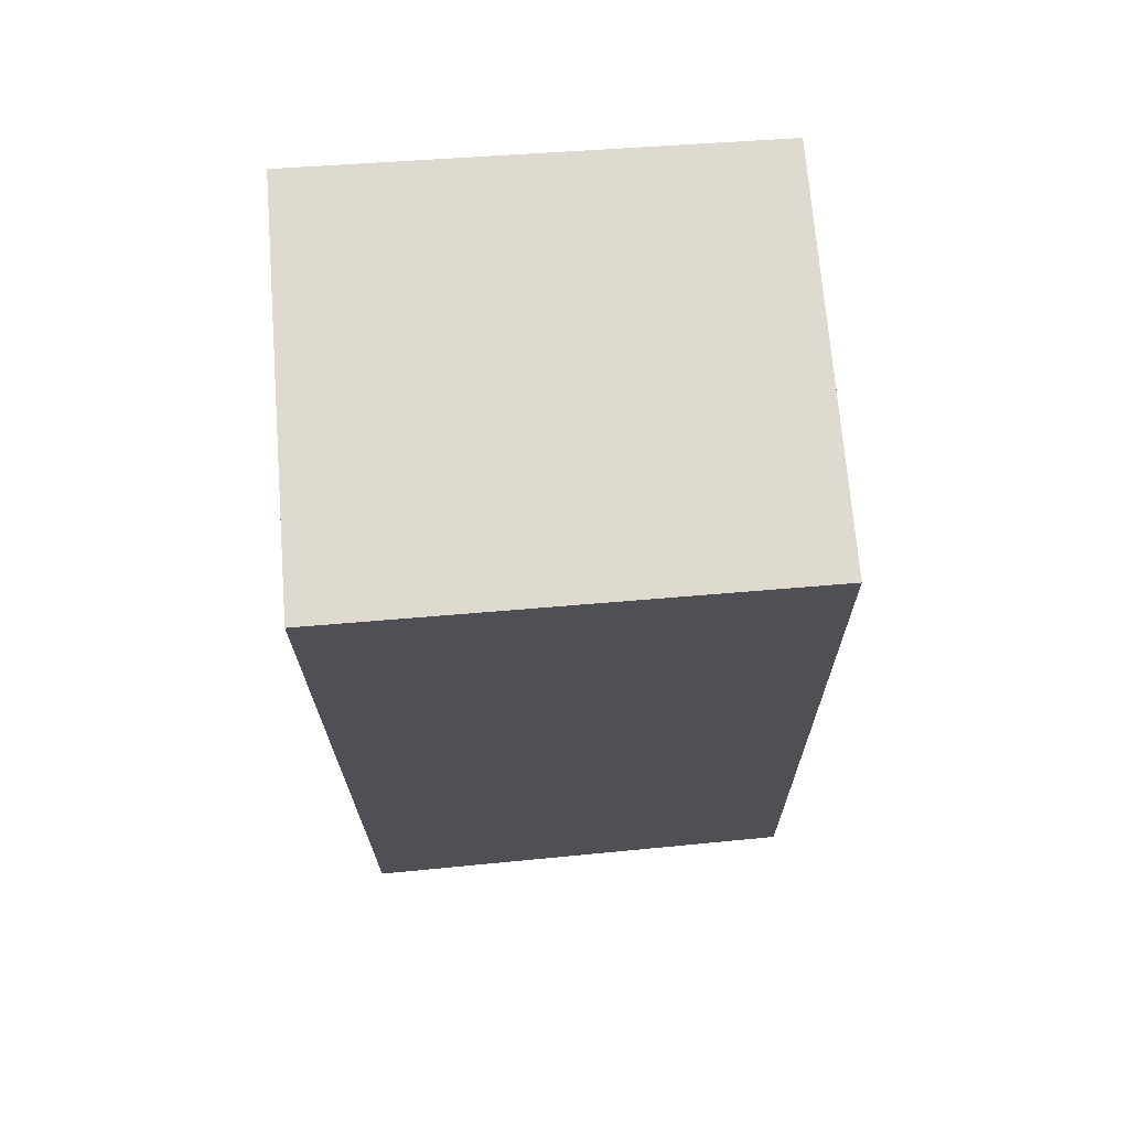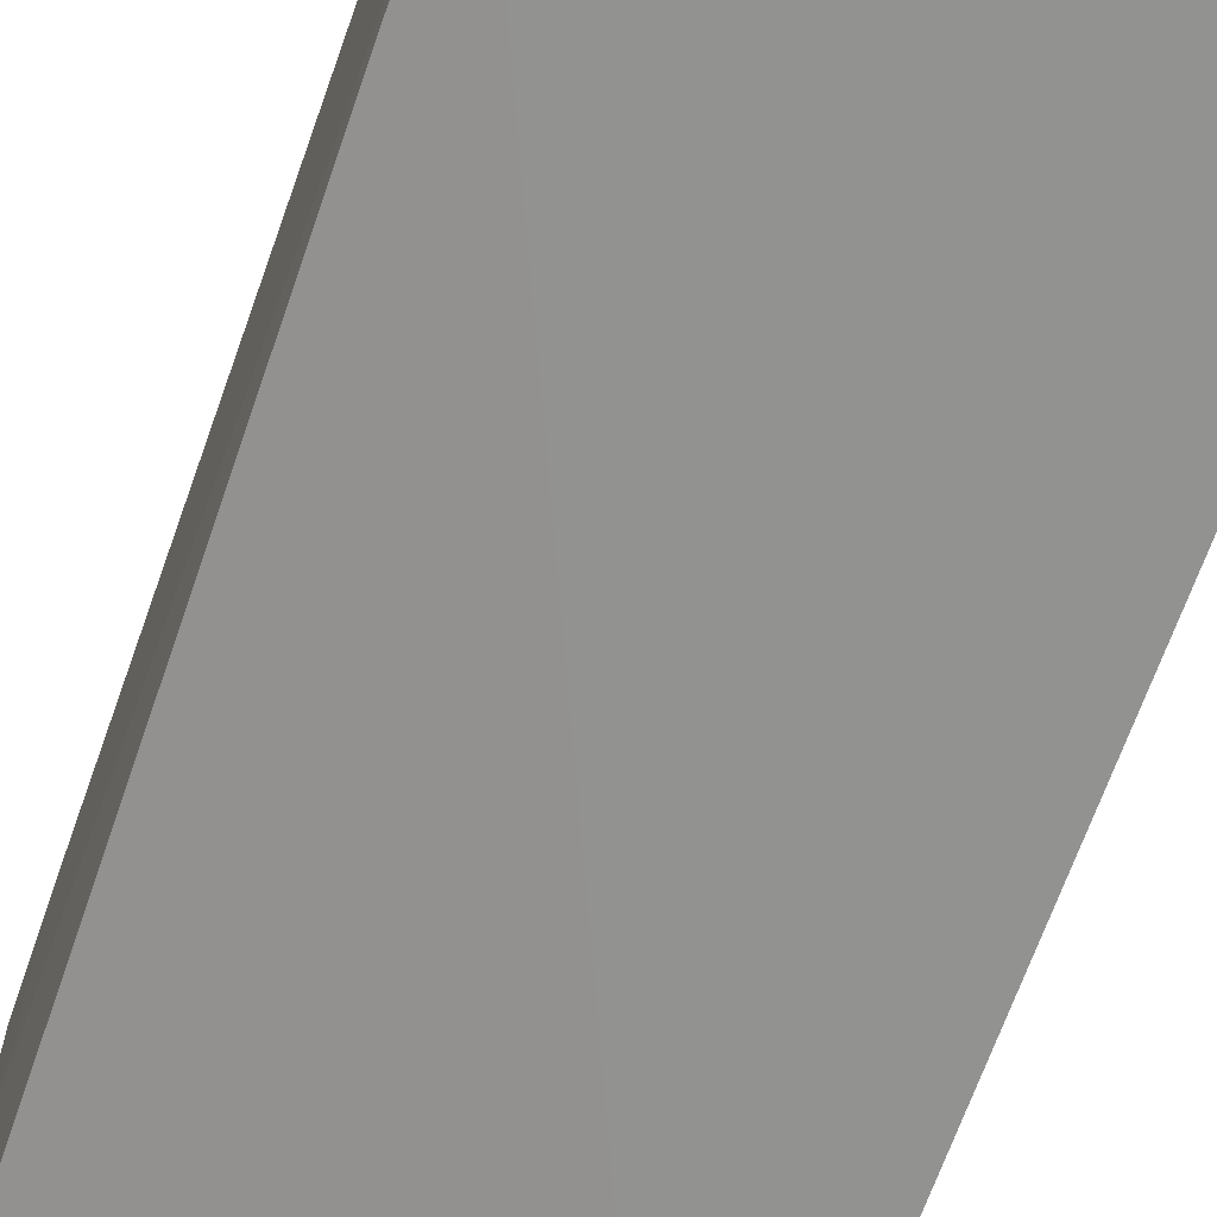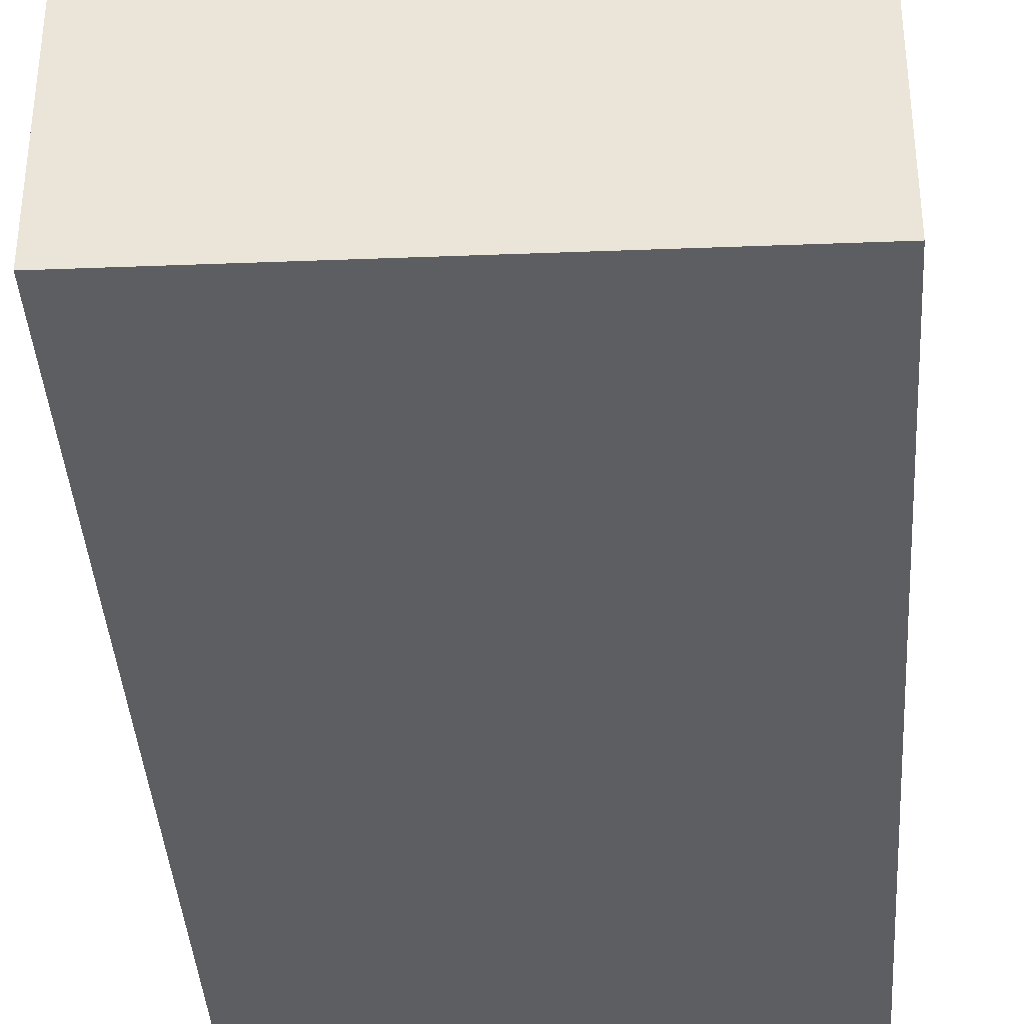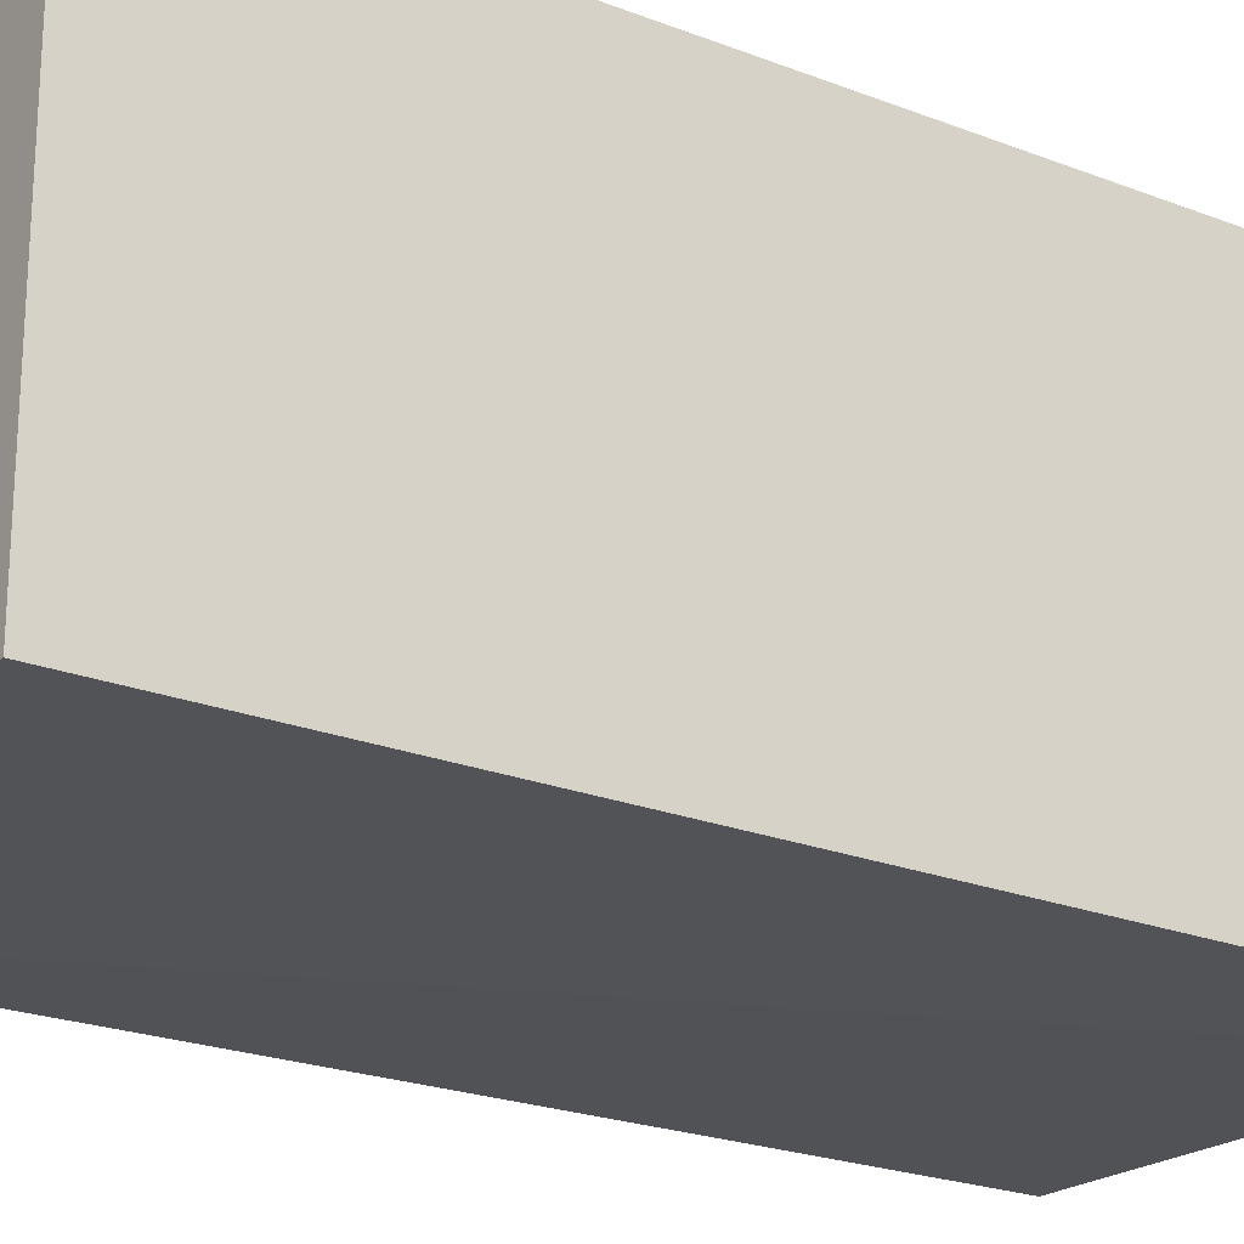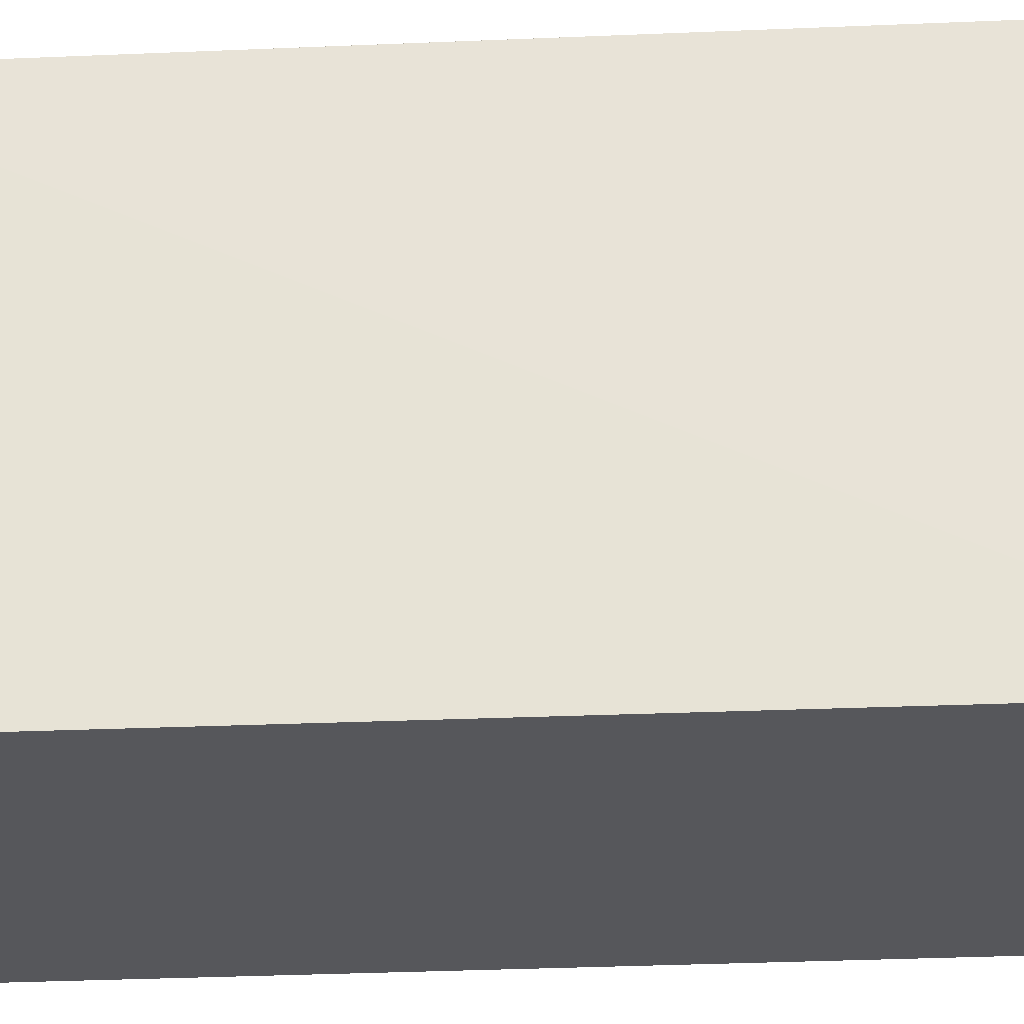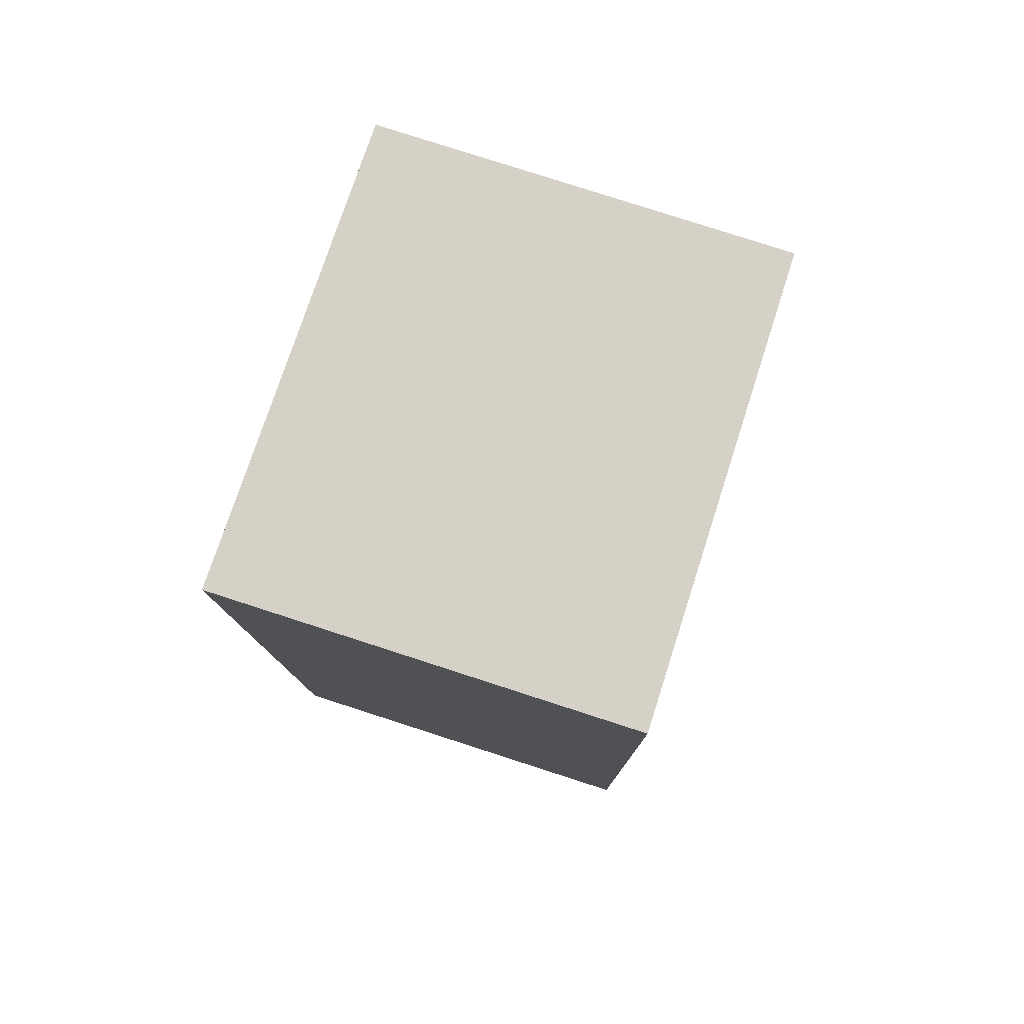
<metadata>
{"format":"obj","ext":"obj","renderer":"f3d","projection":"perspective","resolution":1024,"background":"white","views":[{"elev":70.7,"azim":175.4,"up":"+Z"},{"elev":-66.4,"azim":-18.7,"up":"+Y"},{"elev":-38.0,"azim":3.8,"up":"+Y"},{"elev":-22.7,"azim":55.2,"up":"+Y"},{"elev":62.5,"azim":88.5,"up":"+Y"},{"elev":79.1,"azim":107.9,"up":"+Z"}]}
</metadata>
<code>
v -0.1287 0.02043 0.2217
v -0.1287 -0.02231 0.2217
v -0.1286 -0.02173 0.1232
v -0.178 0.02071 0.1231
v -0.1763 -0.0216 0.2218
v -0.1287 0.02145 0.1232
v -0.1763 0.0203 0.2217
v -0.1771 -0.02054 0.1233
v -0.1779 0.02055 0.1341
v -0.1779 -0.003357 0.1232
v -0.1341 -0.02166 0.1232
v -0.1779 0.002106 0.1341
v -0.1779 -0.003357 0.1286
f 1 2 3
f 5 2 1
f 6 1 3
f 6 3 4
f 7 5 1
f 7 6 4
f 7 1 6
f 9 7 4
f 9 5 7
f 10 8 5
f 10 4 3
f 11 5 8
f 11 3 2
f 11 2 5
f 11 10 3
f 11 8 10
f 12 9 4
f 12 4 10
f 12 5 9
f 13 12 10
f 13 10 5
f 13 5 12

</code>
